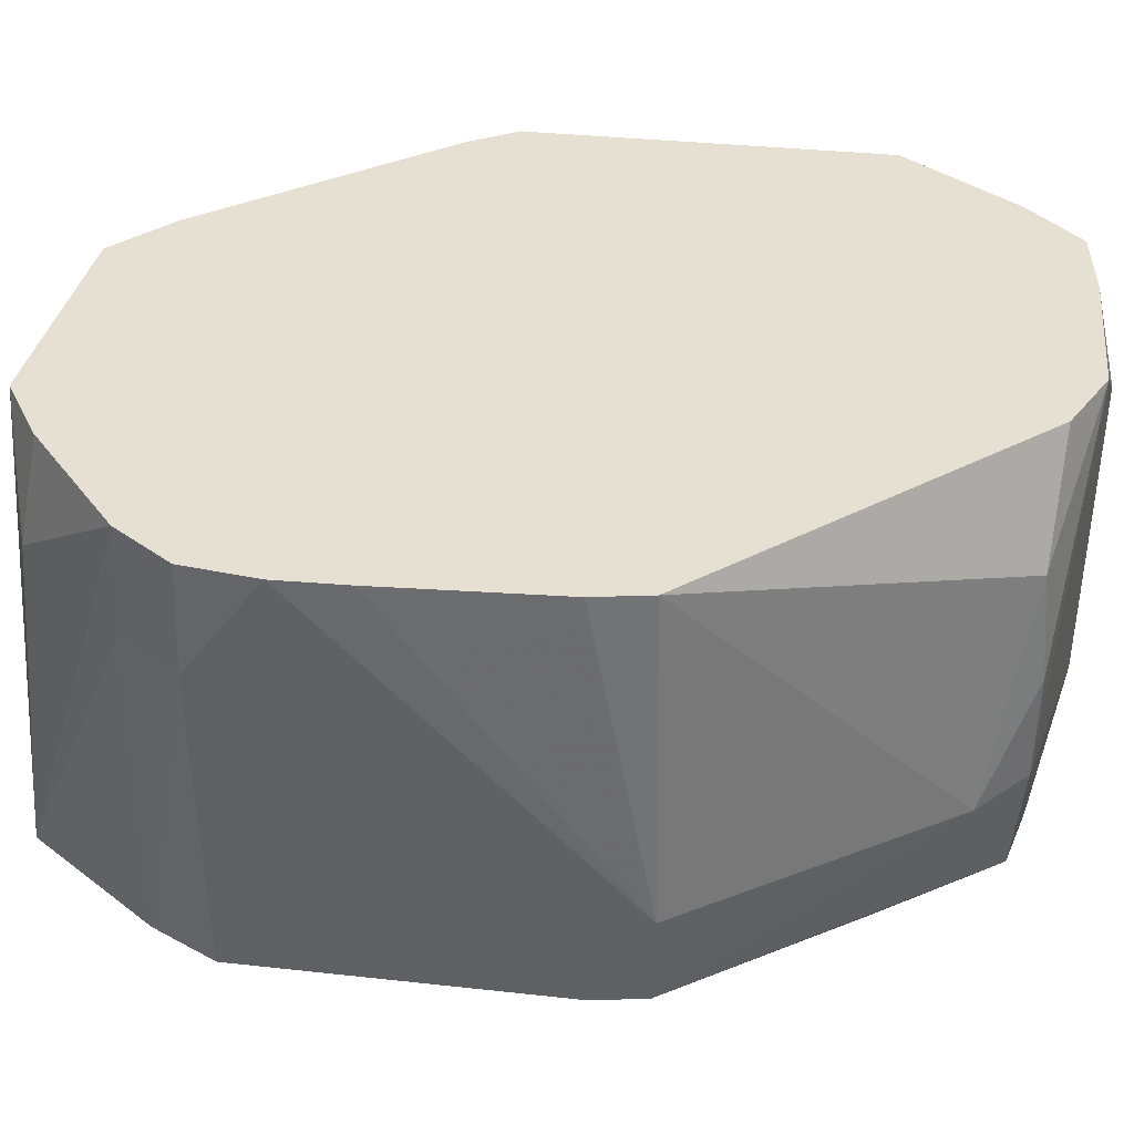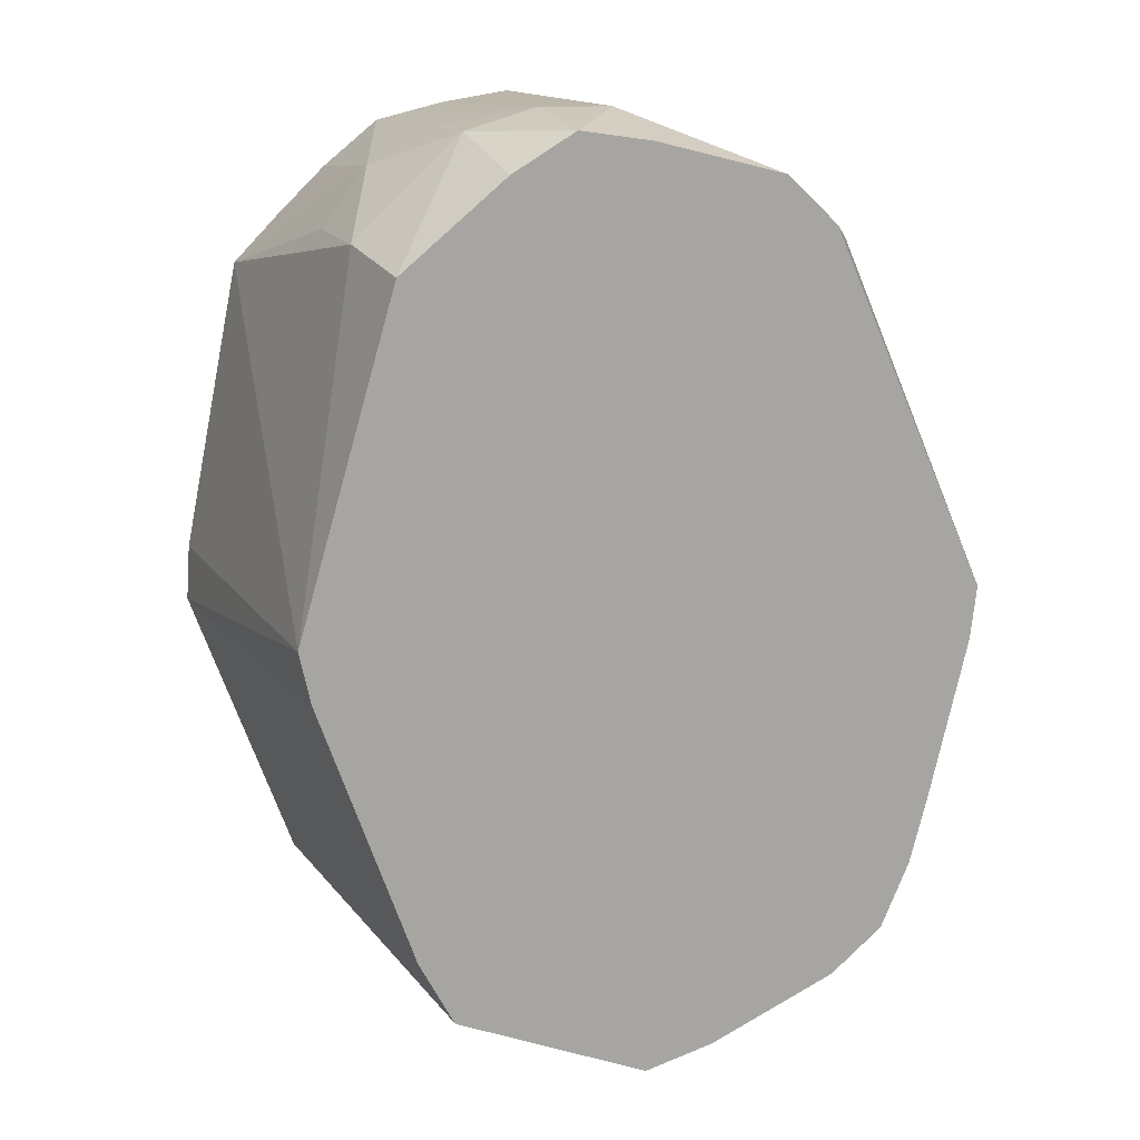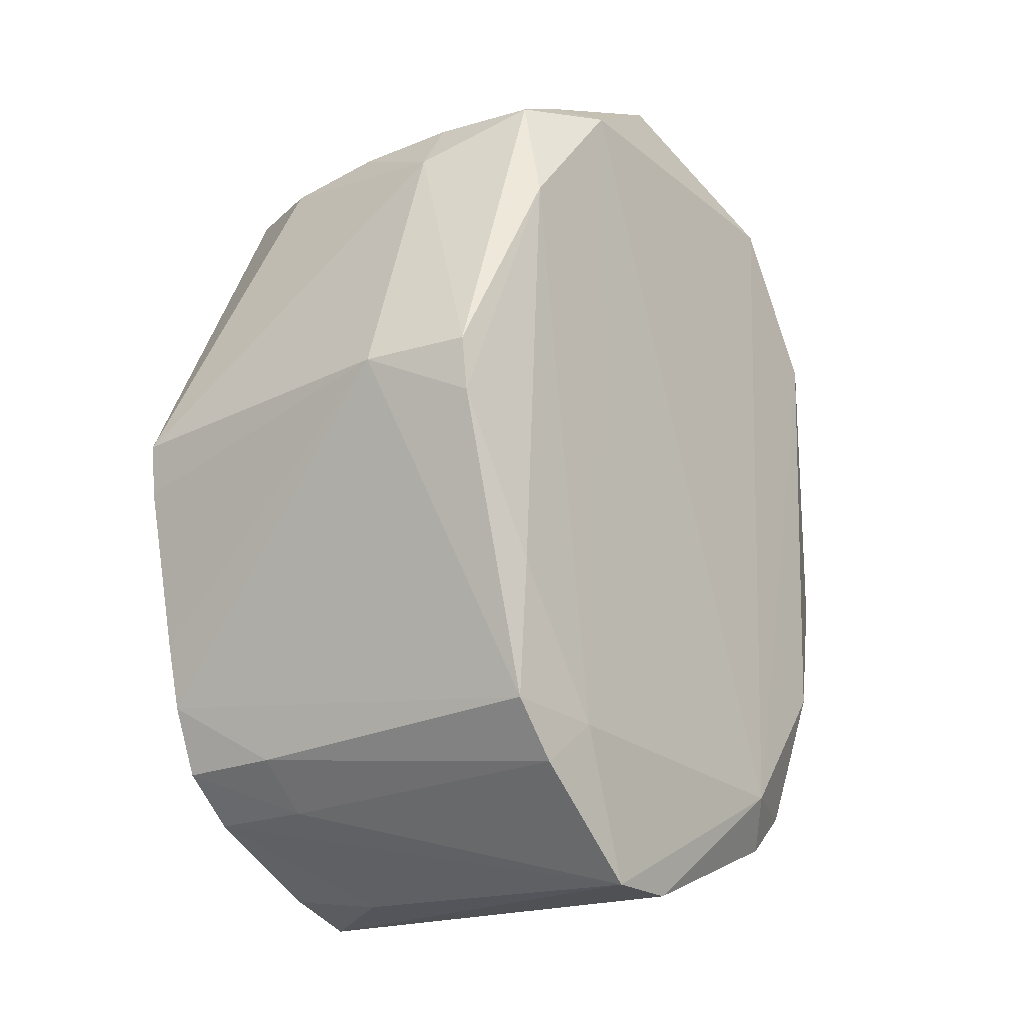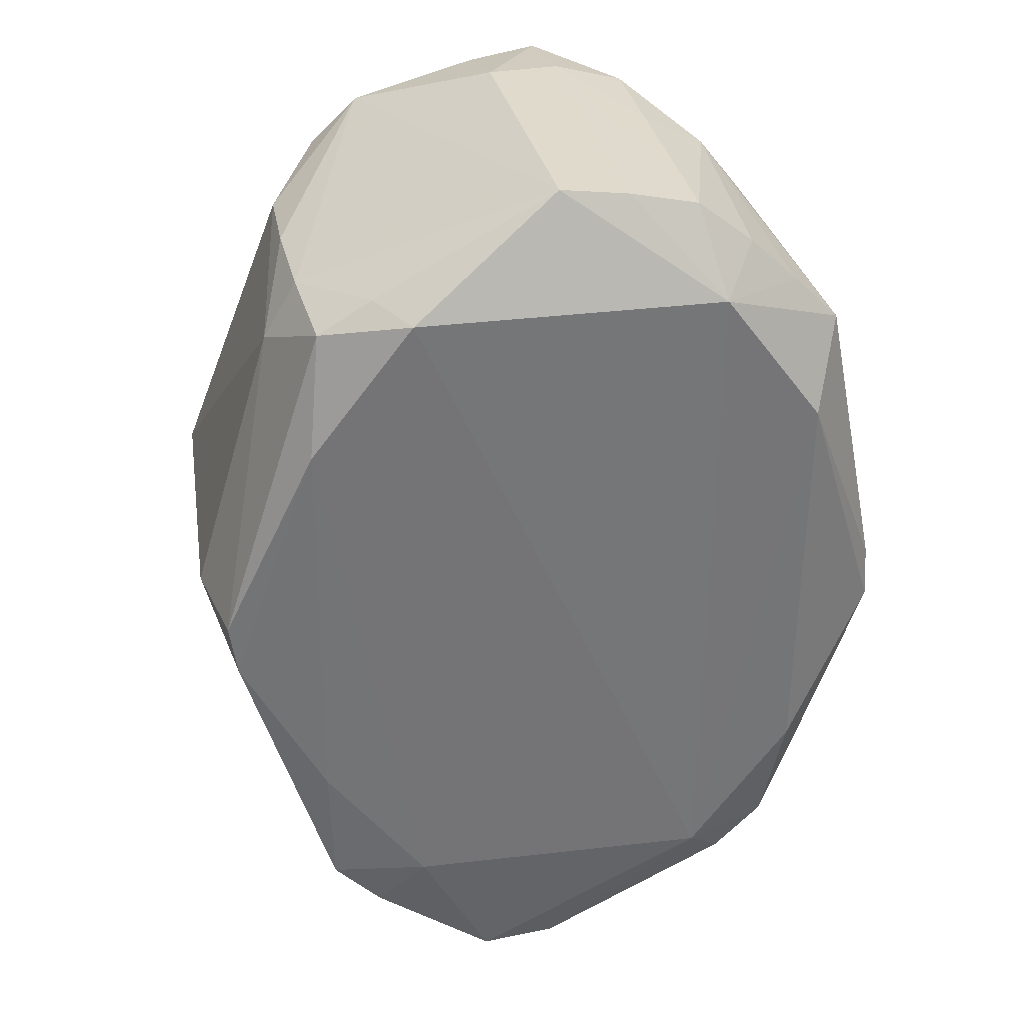
<metadata>
{"format":"obj","ext":"obj","renderer":"f3d","projection":"perspective","resolution":1024,"background":"white","views":[{"elev":38.3,"azim":80.8,"up":"+Z"},{"elev":14.6,"azim":-19.6,"up":"+Y"},{"elev":-24.6,"azim":125.1,"up":"+Y"},{"elev":31.9,"azim":167.3,"up":"+Y"}]}
</metadata>
<code>
v -0.04264 0.1337 0.01055
v -0.02114 0.1356 0.04138
v -0.02177 0.1396 0.01055
v -0.07043 0.09961 0.04138
v -0.04264 0.1337 0.01055
v -0.0742 0.1048 0.01055
v 0.1079 0.002833 -0.05111
v 0.08261 -0.07989 0.04138
v 0.07375 -0.09884 -0.08194
v -0.02177 0.1396 0.01055
v -0.0001143 0.1384 -0.08194
v -0.02108 0.1352 -0.08194
v -0.02108 0.1352 -0.08194
v -0.04157 0.1304 -0.08194
v -0.02177 0.1396 0.01055
v -0.0742 0.1048 0.01055
v -0.04264 0.1337 0.01055
v -0.06121 0.1227 -0.02028
v -0.0989 0.002833 0.04138
v -0.1026 -0.01339 -0.05111
v -0.09558 -0.01229 0.04138
v -0.0989 0.002833 0.04138
v -0.07043 0.09961 0.04138
v -0.0742 0.1048 0.01055
v -0.0989 0.002833 0.04138
v -0.1002 0.002833 0.01055
v -0.1049 -0.01376 -0.08194
v -0.1049 -0.01376 -0.08194
v -0.1026 -0.01339 -0.05111
v -0.0989 0.002833 0.04138
v -0.02114 0.1356 0.04138
v -0.04264 0.1337 0.01055
v -0.03971 0.1247 0.04138
v -0.04264 0.1337 0.01055
v -0.07043 0.09961 0.04138
v -0.03971 0.1247 0.04138
v 0.07112 0.1009 0.01055
v 0.05371 0.1085 0.04138
v 0.1015 0.002833 0.04138
v -0.02114 0.1356 0.04138
v 0.05371 0.1085 0.04138
v 0.03875 0.1224 0.04138
v 0.03875 0.1224 0.04138
v 0.07112 0.1009 0.01055
v 0.07272 0.1031 -0.02028
v 0.05371 0.1085 0.04138
v 0.07112 0.1009 0.01055
v 0.03875 0.1224 0.04138
v 0.07518 0.06497 -0.09065
v 0.07066 0.1002 -0.08194
v 0.1027 0.002833 -0.08194
v 0.07399 -0.09916 0.04138
v 0.08261 -0.07989 0.04138
v 0.08773 -0.06099 0.04138
v 0.08773 -0.06099 0.04138
v 0.08261 -0.07989 0.04138
v 0.1079 0.002833 -0.05111
v 0.02271 -0.1413 -0.08194
v 0.05935 -0.1139 -0.08194
v 0.05896 -0.1131 0.01055
v 0.07375 -0.09884 -0.08194
v 0.05935 -0.1139 -0.08194
v 0.04469 -0.09964 -0.08598
v 0.04469 -0.09964 -0.08598
v 0.05935 -0.1139 -0.08194
v 0.02271 -0.1413 -0.08194
v 0.08271 0.08566 -0.05111
v 0.1027 0.002833 -0.08194
v 0.07066 0.1002 -0.08194
v 0.07272 0.1031 -0.02028
v 0.07112 0.1009 0.01055
v 0.08271 0.08566 -0.05111
v 0.08271 0.08566 -0.05111
v 0.07112 0.1009 0.01055
v 0.1015 0.002833 0.04138
v -0.0001143 0.1384 -0.08194
v 0.03875 0.1224 0.04138
v 0.07251 0.1028 -0.05111
v 0.07251 0.1028 -0.05111
v 0.03875 0.1224 0.04138
v 0.07272 0.1031 -0.02028
v 0.07272 0.1031 -0.02028
v 0.08271 0.08566 -0.05111
v 0.07251 0.1028 -0.05111
v 0.07251 0.1028 -0.05111
v 0.08271 0.08566 -0.05111
v 0.07066 0.1002 -0.08194
v -0.07726 0.06497 -0.09717
v -0.07726 -0.05849 -0.09291
v -0.1049 -0.01376 -0.08194
v -0.04157 0.1304 -0.08194
v -0.06121 0.1227 -0.02028
v -0.04237 0.1329 -0.02028
v -0.04237 0.1329 -0.02028
v -0.06121 0.1227 -0.02028
v -0.04264 0.1337 0.01055
v -0.02177 0.1396 0.01055
v -0.04157 0.1304 -0.08194
v -0.04237 0.1329 -0.02028
v -0.04237 0.1329 -0.02028
v -0.04264 0.1337 0.01055
v -0.02177 0.1396 0.01055
v -0.0742 0.1048 0.01055
v -0.06121 0.1227 -0.02028
v -0.07467 0.1055 -0.02028
v -0.08656 0.08928 -0.08194
v -0.07467 0.1055 -0.02028
v -0.06121 0.1227 -0.02028
v -0.0742 0.1048 0.01055
v -0.07467 0.1055 -0.02028
v -0.08656 0.08928 -0.08194
v -0.08656 0.08928 -0.08194
v -0.0989 0.002833 0.04138
v -0.0742 0.1048 0.01055
v -0.1002 0.002833 0.01055
v -0.0989 0.002833 0.04138
v -0.08656 0.08928 -0.08194
v -0.02177 0.1396 0.01055
v -0.02114 0.1356 0.04138
v -0.0001143 0.1394 0.01055
v -0.0001143 0.1394 0.01055
v -0.0001143 0.1384 -0.08194
v -0.02177 0.1396 0.01055
v -0.0001143 0.1394 0.01055
v 0.03875 0.1224 0.04138
v -0.0001143 0.1384 -0.08194
v 0.0748 -0.1003 0.01055
v 0.05935 -0.1139 -0.08194
v 0.07375 -0.09884 -0.08194
v 0.0748 -0.1003 0.01055
v 0.08261 -0.07989 0.04138
v 0.07399 -0.09916 0.04138
v 0.0748 -0.1003 0.01055
v 0.07375 -0.09884 -0.08194
v 0.08261 -0.07989 0.04138
v 0.07399 -0.09916 0.04138
v 0.05896 -0.1131 0.01055
v 0.0748 -0.1003 0.01055
v 0.0748 -0.1003 0.01055
v 0.05896 -0.1131 0.01055
v 0.05935 -0.1139 -0.08194
v 0.07518 0.06497 -0.09065
v 0.1027 0.002833 -0.08194
v 0.1003 -0.01308 -0.08194
v 0.1079 0.002833 -0.05111
v 0.07375 -0.09884 -0.08194
v 0.1003 -0.01308 -0.08194
v 0.1003 -0.01308 -0.08194
v 0.1027 0.002833 -0.08194
v 0.1079 0.002833 -0.05111
v 0.07399 -0.09916 0.04138
v 0.08773 -0.06099 0.04138
v 0.05823 -0.1117 0.04138
v 0.05823 -0.1117 0.04138
v 0.05896 -0.1131 0.01055
v 0.07399 -0.09916 0.04138
v 0.02271 -0.1413 -0.08194
v 0.05896 -0.1131 0.01055
v 0.05823 -0.1117 0.04138
v 0.1079 0.002833 -0.05111
v 0.1015 0.002833 0.04138
v 0.09955 -0.01295 0.04138
v 0.09955 -0.01295 0.04138
v 0.08773 -0.06099 0.04138
v 0.1079 0.002833 -0.05111
v -0.09558 -0.01229 0.04138
v -0.1026 -0.01339 -0.05111
v -0.06766 -0.09014 0.04138
v -0.06766 -0.09014 0.04138
v -0.1026 -0.01339 -0.05111
v -0.1049 -0.01376 -0.08194
v 0.02271 -0.1413 -0.08194
v 0.05823 -0.1117 0.04138
v 0.02157 -0.1341 0.01055
v -0.04677 -0.09964 -0.09156
v 0.04469 -0.09964 -0.08598
v 0.02271 -0.1413 -0.08194
v -0.07726 -0.05849 -0.09291
v -0.07726 0.06497 -0.09717
v -0.04677 -0.09964 -0.09156
v 0.07518 -0.05849 -0.08532
v 0.04469 -0.09964 -0.08598
v 0.07518 0.06497 -0.09065
v 0.07375 -0.09884 -0.08194
v 0.04469 -0.09964 -0.08598
v 0.07518 -0.05849 -0.08532
v 0.07518 0.06497 -0.09065
v 0.1003 -0.01308 -0.08194
v 0.07518 -0.05849 -0.08532
v 0.07518 -0.05849 -0.08532
v 0.1003 -0.01308 -0.08194
v 0.07375 -0.09884 -0.08194
v 0.0934 0.05048 -0.05111
v 0.08271 0.08566 -0.05111
v 0.1015 0.002833 0.04138
v 0.1027 0.002833 -0.08194
v 0.08271 0.08566 -0.05111
v 0.0934 0.05048 -0.05111
v -0.0001143 0.1384 -0.08194
v 0.07251 0.1028 -0.05111
v 0.05438 0.1098 -0.08194
v 0.05438 0.1098 -0.08194
v 0.07251 0.1028 -0.05111
v 0.07066 0.1002 -0.08194
v 0.04469 0.1061 -0.09426
v 0.07066 0.1002 -0.08194
v 0.07518 0.06497 -0.09065
v 0.04469 0.1061 -0.09426
v 0.05438 0.1098 -0.08194
v 0.07066 0.1002 -0.08194
v 0.07518 0.06497 -0.09065
v 0.04469 -0.09964 -0.08598
v 0.04469 0.1061 -0.09426
v 0.04469 -0.09964 -0.08598
v -0.04677 -0.09964 -0.09156
v 0.04469 0.1061 -0.09426
v -0.0001143 0.1384 -0.08194
v 0.05438 0.1098 -0.08194
v 0.04469 0.1061 -0.09426
v -0.07375 -0.09852 -0.08194
v -0.07224 -0.09645 -0.05111
v -0.1049 -0.01376 -0.08194
v -0.07726 -0.05849 -0.09291
v -0.04677 -0.09964 -0.09156
v -0.07375 -0.09852 -0.08194
v -0.07375 -0.09852 -0.08194
v -0.05729 -0.1094 0.04138
v -0.07224 -0.09645 -0.05111
v -0.07375 -0.09852 -0.08194
v -0.0577 -0.1102 0.01055
v -0.05729 -0.1094 0.04138
v -0.1049 -0.01376 -0.08194
v -0.07726 -0.05849 -0.09291
v -0.07375 -0.09852 -0.08194
v -0.04157 0.1304 -0.08194
v -0.02108 0.1352 -0.08194
v -0.04677 0.1061 -0.09817
v -0.07726 0.06497 -0.09717
v -0.08656 0.08928 -0.08194
v -0.04677 0.1061 -0.09817
v -0.04677 0.1061 -0.09817
v -0.04677 -0.09964 -0.09156
v -0.07726 0.06497 -0.09717
v -0.04677 0.1061 -0.09817
v -0.02108 0.1352 -0.08194
v -0.0001143 0.1384 -0.08194
v -0.04677 0.1061 -0.09817
v 0.04469 0.1061 -0.09426
v -0.04677 -0.09964 -0.09156
v -0.0001143 0.1384 -0.08194
v 0.04469 0.1061 -0.09426
v -0.04677 0.1061 -0.09817
v -0.1038 0.002833 -0.08194
v -0.07726 0.06497 -0.09717
v -0.1049 -0.01376 -0.08194
v -0.1049 -0.01376 -0.08194
v -0.1026 0.002833 -0.05111
v -0.1038 0.002833 -0.08194
v -0.1038 0.002833 -0.08194
v -0.08656 0.08928 -0.08194
v -0.07726 0.06497 -0.09717
v -0.1026 0.002833 -0.05111
v -0.08656 0.08928 -0.08194
v -0.1038 0.002833 -0.08194
v -0.05832 0.1171 -0.08194
v -0.06121 0.1227 -0.02028
v -0.04157 0.1304 -0.08194
v -0.04157 0.1304 -0.08194
v -0.04677 0.1061 -0.09817
v -0.05832 0.1171 -0.08194
v -0.1002 0.002833 0.01055
v -0.08656 0.08928 -0.08194
v -0.1014 0.002833 -0.02028
v -0.1014 0.002833 -0.02028
v -0.08656 0.08928 -0.08194
v -0.1026 0.002833 -0.05111
v -0.1049 -0.01376 -0.08194
v -0.1002 0.002833 0.01055
v -0.1014 0.002833 -0.02028
v -0.1014 0.002833 -0.02028
v -0.1026 0.002833 -0.05111
v -0.1049 -0.01376 -0.08194
v -0.02114 0.1356 0.04138
v 0.03875 0.1224 0.04138
v -0.0001143 0.1324 0.04138
v -0.0001143 0.1324 0.04138
v -0.0001143 0.1394 0.01055
v -0.02114 0.1356 0.04138
v 0.03875 0.1224 0.04138
v -0.0001143 0.1394 0.01055
v -0.0001143 0.1324 0.04138
v -0.05729 -0.1094 0.04138
v -0.06766 -0.09014 0.04138
v -0.06921 -0.09227 0.01055
v -0.06921 -0.09227 0.01055
v -0.06766 -0.09014 0.04138
v -0.1049 -0.01376 -0.08194
v 0.02271 -0.1413 -0.08194
v 0.02157 -0.1341 0.01055
v -0.0001143 -0.1332 0.04138
v -0.0001143 -0.1399 -0.08194
v -0.04677 -0.09964 -0.09156
v 0.02271 -0.1413 -0.08194
v 0.02271 -0.1413 -0.08194
v -0.0001143 -0.1332 0.04138
v -0.0001143 -0.1399 -0.08194
v -0.05729 -0.1094 0.04138
v -0.0577 -0.1102 0.01055
v -0.0001143 -0.1399 -0.08194
v 0.1029 0.01915 -0.05111
v 0.1015 0.002833 0.04138
v 0.1079 0.002833 -0.05111
v 0.1029 0.01915 -0.05111
v 0.0934 0.05048 -0.05111
v 0.1015 0.002833 0.04138
v 0.1079 0.002833 -0.05111
v 0.1027 0.002833 -0.08194
v 0.1029 0.01915 -0.05111
v 0.1027 0.002833 -0.08194
v 0.0934 0.05048 -0.05111
v 0.1029 0.01915 -0.05111
v -0.0585 -0.1118 -0.05111
v -0.07375 -0.09852 -0.08194
v -0.05889 -0.1125 -0.08194
v -0.05889 -0.1125 -0.08194
v -0.0001143 -0.1399 -0.08194
v -0.0585 -0.1118 -0.05111
v -0.05889 -0.1125 -0.08194
v -0.07375 -0.09852 -0.08194
v -0.04677 -0.09964 -0.09156
v -0.04677 -0.09964 -0.09156
v -0.0001143 -0.1399 -0.08194
v -0.05889 -0.1125 -0.08194
v -0.0581 -0.111 -0.02028
v -0.07375 -0.09852 -0.08194
v -0.0585 -0.1118 -0.05111
v -0.0577 -0.1102 0.01055
v -0.07375 -0.09852 -0.08194
v -0.0581 -0.111 -0.02028
v -0.0585 -0.1118 -0.05111
v -0.0001143 -0.1399 -0.08194
v -0.0581 -0.111 -0.02028
v -0.0581 -0.111 -0.02028
v -0.0001143 -0.1399 -0.08194
v -0.0577 -0.1102 0.01055
v -0.07294 0.1031 -0.08194
v -0.08656 0.08928 -0.08194
v -0.06121 0.1227 -0.02028
v -0.06121 0.1227 -0.02028
v -0.05832 0.1171 -0.08194
v -0.07294 0.1031 -0.08194
v -0.07294 0.1031 -0.08194
v -0.04677 0.1061 -0.09817
v -0.08656 0.08928 -0.08194
v -0.07294 0.1031 -0.08194
v -0.05832 0.1171 -0.08194
v -0.04677 0.1061 -0.09817
v -0.07224 -0.09645 -0.05111
v -0.05729 -0.1094 0.04138
v -0.07073 -0.09436 -0.02028
v -0.05729 -0.1094 0.04138
v -0.06921 -0.09227 0.01055
v -0.07073 -0.09436 -0.02028
v -0.1049 -0.01376 -0.08194
v -0.07224 -0.09645 -0.05111
v -0.07073 -0.09436 -0.02028
v -0.07073 -0.09436 -0.02028
v -0.06921 -0.09227 0.01055
v -0.1049 -0.01376 -0.08194
v 0.02058 -0.1278 0.04138
v -0.0001143 -0.1332 0.04138
v 0.02157 -0.1341 0.01055
v 0.02058 -0.1278 0.04138
v 0.02157 -0.1341 0.01055
v 0.05823 -0.1117 0.04138
v -0.05729 -0.1094 0.04138
v -0.0001143 -0.1399 -0.08194
v -0.03904 -0.117 0.04138
v -0.03904 -0.117 0.04138
v -0.0001143 -0.1399 -0.08194
v -0.0001143 -0.1332 0.04138
v -0.02114 0.1356 0.04138
v -0.03971 0.1247 0.04138
v -0.03904 -0.117 0.04138
v 0.1015 0.002833 0.04138
v 0.05371 0.1085 0.04138
v -0.03904 -0.117 0.04138
v -0.03904 -0.117 0.04138
v -0.0989 0.002833 0.04138
v -0.09558 -0.01229 0.04138
v -0.03904 -0.117 0.04138
v 0.05371 0.1085 0.04138
v -0.02114 0.1356 0.04138
v -0.03904 -0.117 0.04138
v 0.02058 -0.1278 0.04138
v 0.05823 -0.1117 0.04138
v -0.07043 0.09961 0.04138
v -0.0989 0.002833 0.04138
v -0.03904 -0.117 0.04138
v -0.03904 -0.117 0.04138
v -0.03971 0.1247 0.04138
v -0.07043 0.09961 0.04138
v -0.03904 -0.117 0.04138
v 0.09955 -0.01295 0.04138
v 0.1015 0.002833 0.04138
v -0.09558 -0.01229 0.04138
v -0.06766 -0.09014 0.04138
v -0.03904 -0.117 0.04138
v -0.03904 -0.117 0.04138
v 0.05823 -0.1117 0.04138
v 0.08773 -0.06099 0.04138
v 0.08773 -0.06099 0.04138
v 0.09955 -0.01295 0.04138
v -0.03904 -0.117 0.04138
v -0.03904 -0.117 0.04138
v -0.06766 -0.09014 0.04138
v -0.05729 -0.1094 0.04138
v -0.0001143 -0.1332 0.04138
v 0.02058 -0.1278 0.04138
v -0.03904 -0.117 0.04138
f 1 2 3
f 4 5 6
f 7 8 9
f 10 11 12
f 13 14 15
f 16 17 18
f 19 20 21
f 22 23 24
f 25 26 27
f 28 29 30
f 31 32 33
f 34 35 36
f 37 38 39
f 40 41 42
f 43 44 45
f 46 47 48
f 49 50 51
f 52 53 54
f 55 56 57
f 58 59 60
f 61 62 63
f 64 65 66
f 67 68 69
f 70 71 72
f 73 74 75
f 76 77 78
f 79 80 81
f 82 83 84
f 85 86 87
f 88 89 90
f 91 92 93
f 94 95 96
f 97 98 99
f 100 101 102
f 103 104 105
f 106 107 108
f 109 110 111
f 112 113 114
f 115 116 117
f 118 119 120
f 121 122 123
f 124 125 126
f 127 128 129
f 130 131 132
f 133 134 135
f 136 137 138
f 139 140 141
f 142 143 144
f 145 146 147
f 148 149 150
f 151 152 153
f 154 155 156
f 157 158 159
f 160 161 162
f 163 164 165
f 166 167 168
f 169 170 171
f 172 173 174
f 175 176 177
f 178 179 180
f 181 182 183
f 184 185 186
f 187 188 189
f 190 191 192
f 193 194 195
f 196 197 198
f 199 200 201
f 202 203 204
f 205 206 207
f 208 209 210
f 211 212 213
f 214 215 216
f 217 218 219
f 220 221 222
f 223 224 225
f 226 227 228
f 229 230 231
f 232 233 234
f 235 236 237
f 238 239 240
f 241 242 243
f 244 245 246
f 247 248 249
f 250 251 252
f 253 254 255
f 256 257 258
f 259 260 261
f 262 263 264
f 265 266 267
f 268 269 270
f 271 272 273
f 274 275 276
f 277 278 279
f 280 281 282
f 283 284 285
f 286 287 288
f 289 290 291
f 292 293 294
f 295 296 297
f 298 299 300
f 301 302 303
f 304 305 306
f 307 308 309
f 310 311 312
f 313 314 315
f 316 317 318
f 319 320 321
f 322 323 324
f 325 326 327
f 328 329 330
f 331 332 333
f 334 335 336
f 337 338 339
f 340 341 342
f 343 344 345
f 346 347 348
f 349 350 351
f 352 353 354
f 355 356 357
f 358 359 360
f 361 362 363
f 364 365 366
f 367 368 369
f 370 371 372
f 373 374 375
f 376 377 378
f 379 380 381
f 382 383 384
f 385 386 387
f 388 389 390
f 391 392 393
f 394 395 396
f 397 398 399
f 400 401 402
f 403 404 405
f 406 407 408
f 409 410 411
f 412 413 414
f 415 416 417
f 418 419 420

</code>
